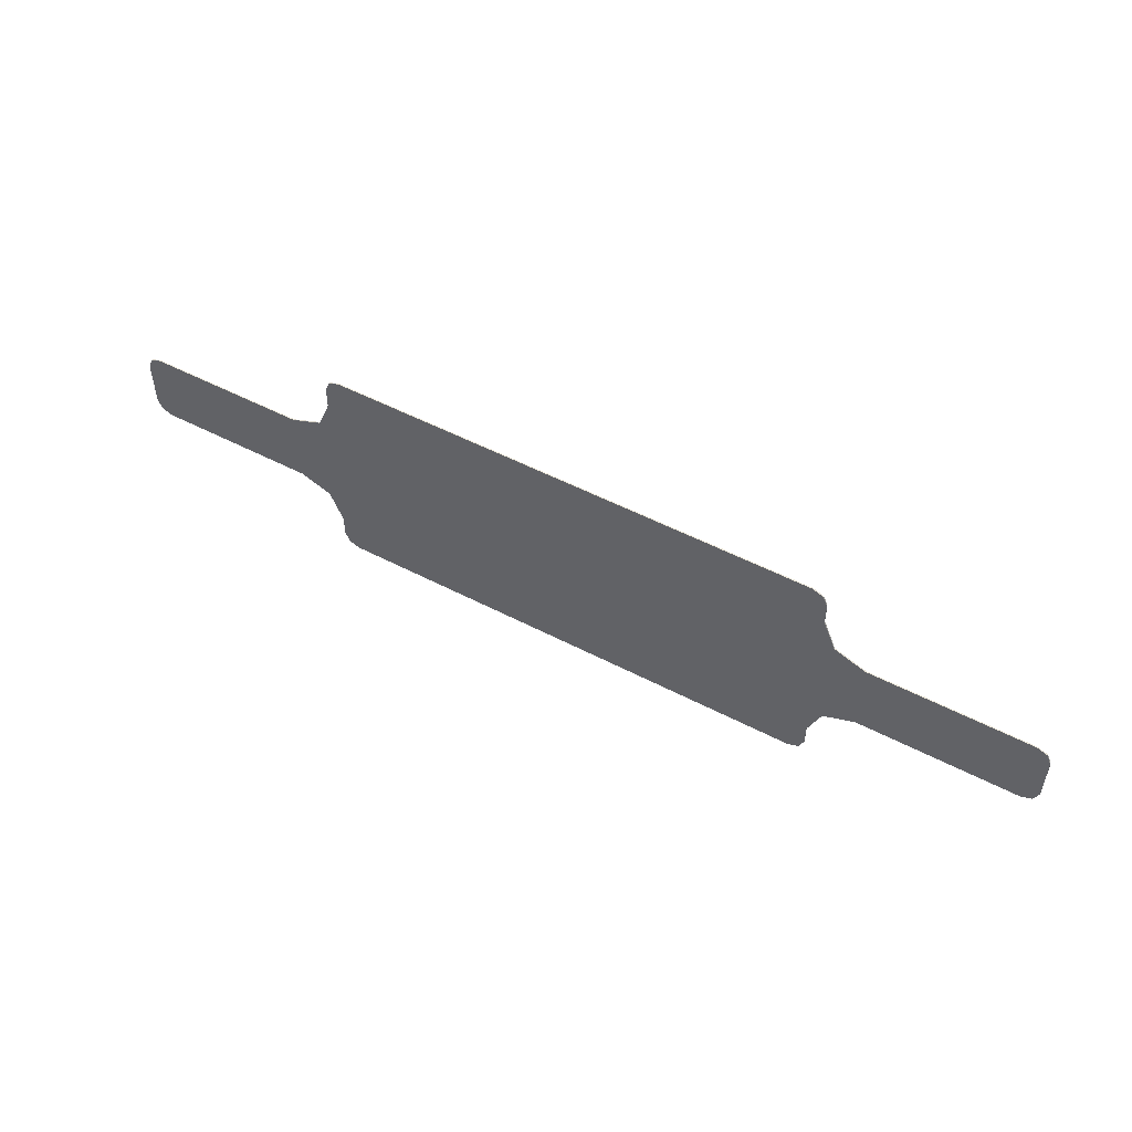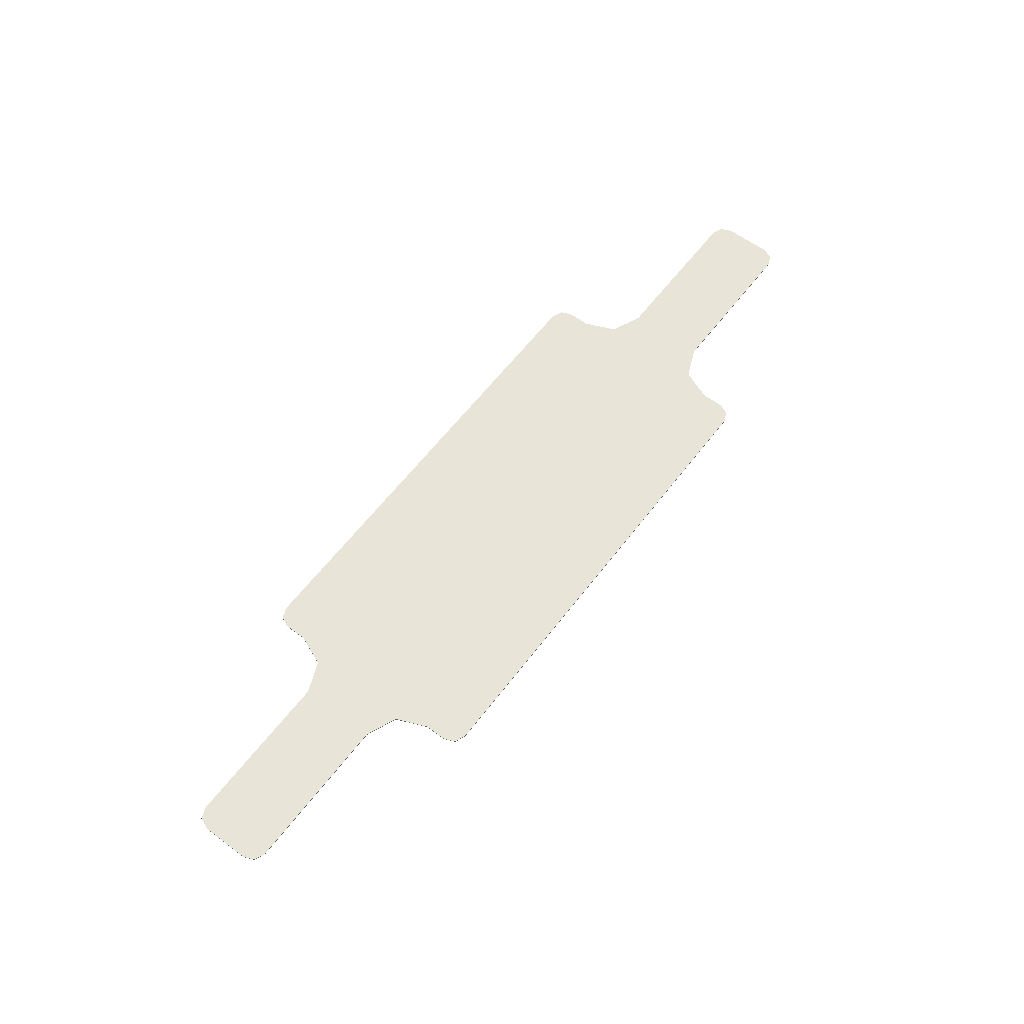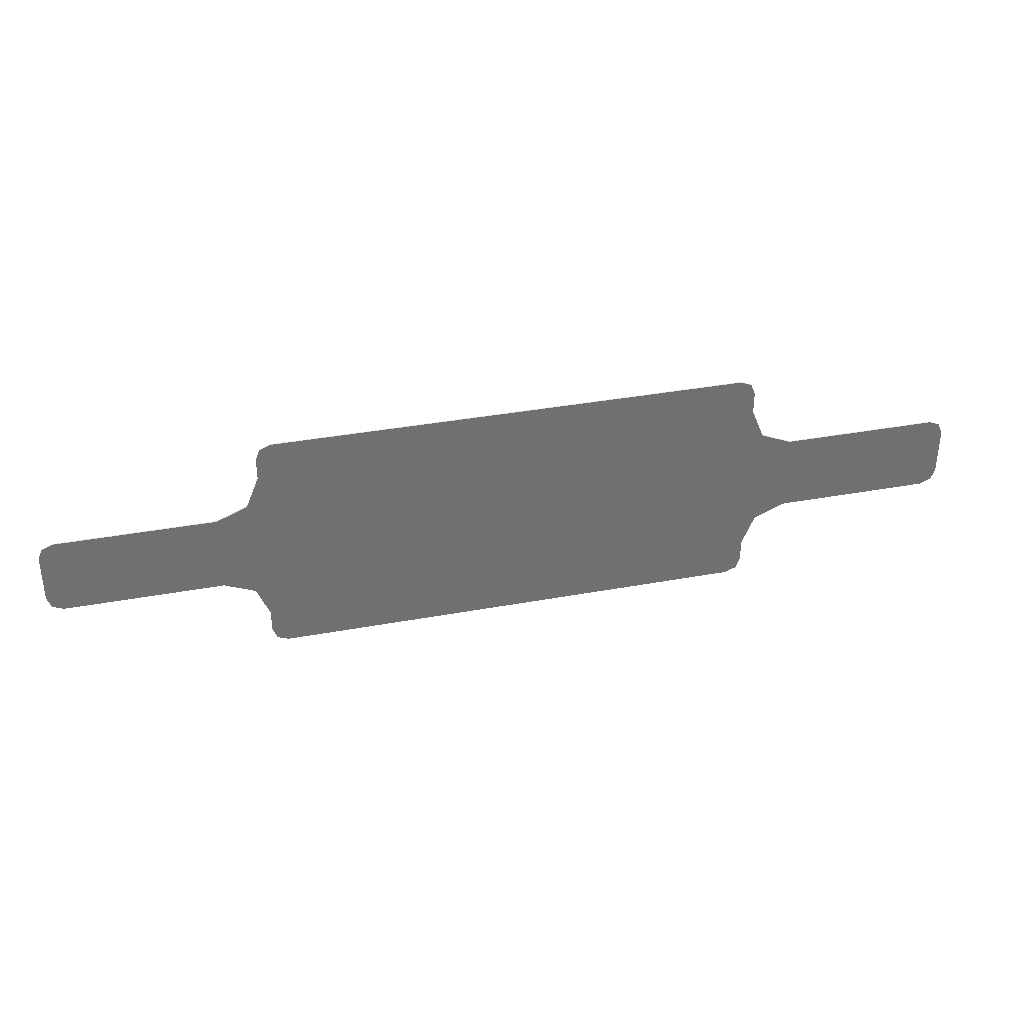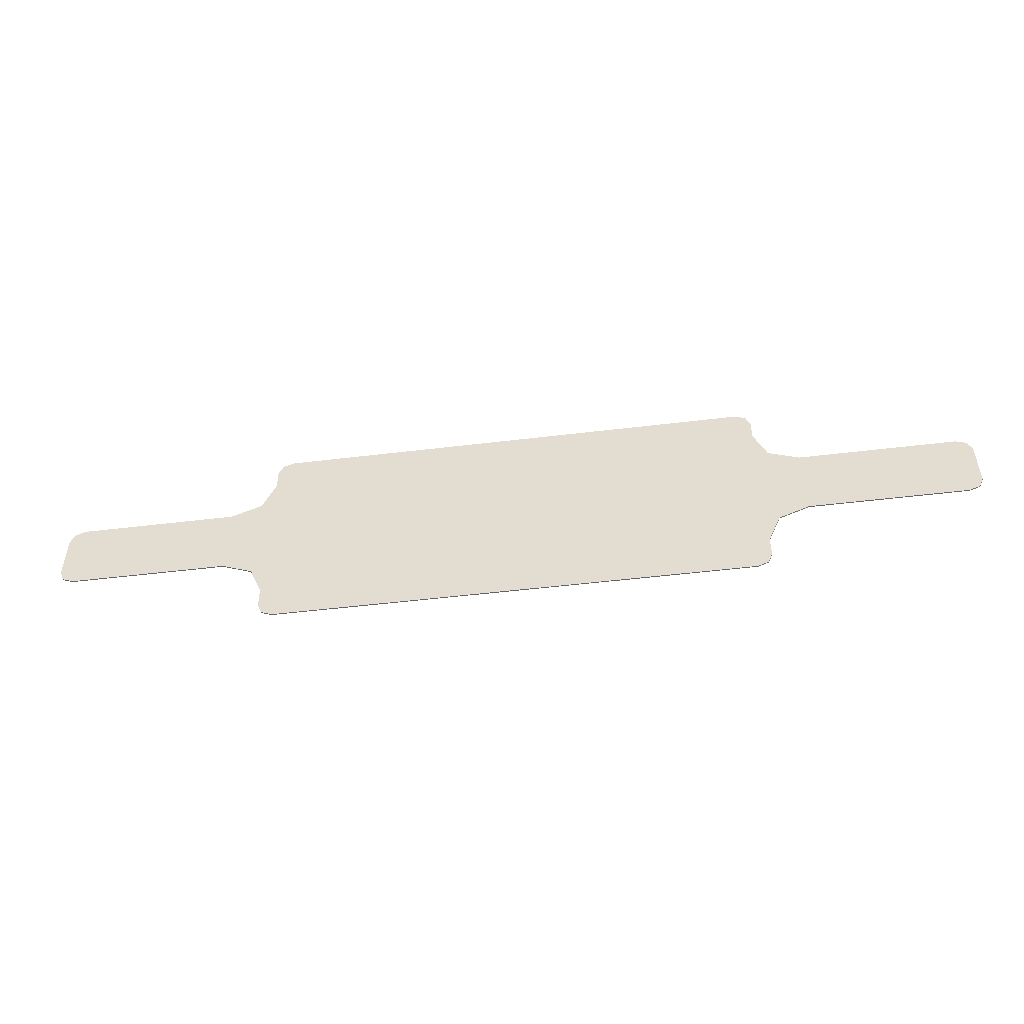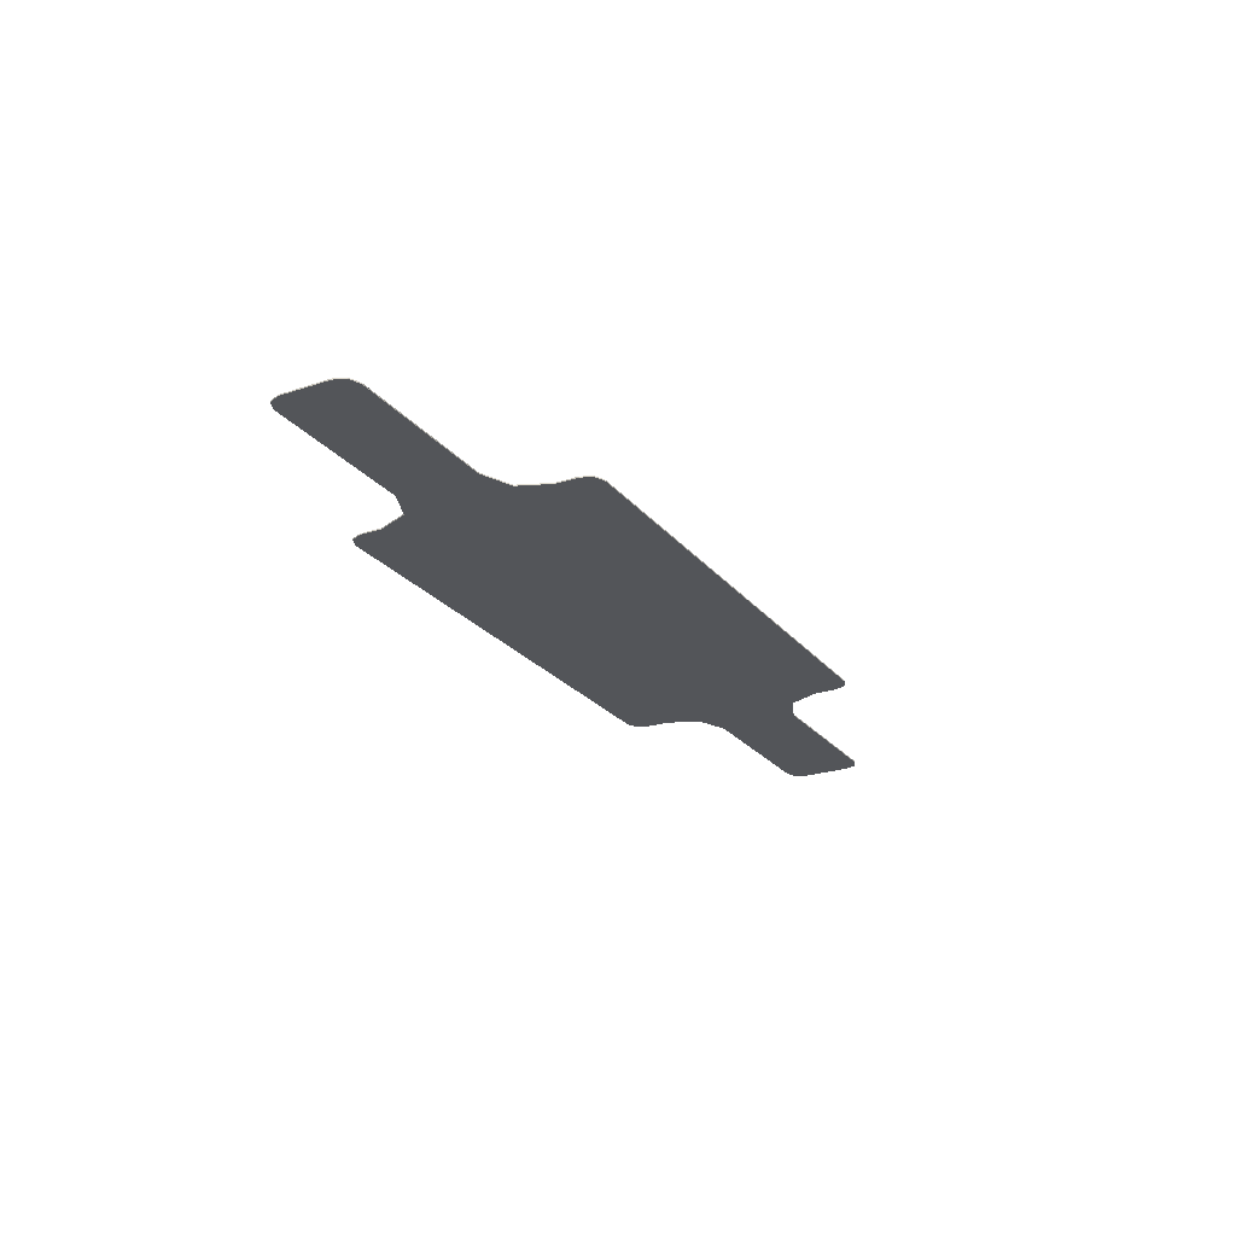
<metadata>
{"format":"obj","ext":"obj","renderer":"f3d","projection":"perspective","resolution":1024,"background":"white","views":[{"elev":52.2,"azim":-150.6,"up":"+Z"},{"elev":60.5,"azim":-52.9,"up":"+Y"},{"elev":35.6,"azim":166.2,"up":"+Z"},{"elev":-50.5,"azim":7.6,"up":"+Z"},{"elev":-24.0,"azim":-61.1,"up":"+Y"}]}
</metadata>
<code>
v -2.9 0 -0.45
v -3.046 0 -0.5965
v -3.4 0 -0.45
v -2.9 0 -0.45
v -2.9 0 -0.95
v -3.046 0 -0.5965
v 2.9 0 0.45
v 3.046 0 0.5965
v 3.4 0 0.45
v 2.9 0 0.45
v 2.9 0 0.95
v 3.046 0 0.5965
v -2.9 0 0.45
v -3.046 0 0.5965
v -3.4 0 0.45
v -2.9 0 0.45
v -2.9 0 0.95
v -3.046 0 0.5965
v 2.9 0 -0.45
v 3.046 0 -0.5965
v 3.4 0 -0.45
v 2.9 0 -0.45
v 2.9 0 -0.95
v 3.046 0 -0.5965
v -2.725 0 1.375
v -2.849 0 1.324
v -2.9 0 1.2
v 2.9 0 1.2
v 2.849 0 1.324
v 2.725 0 1.375
v 2.725 0 -1.375
v 2.849 0 -1.324
v 2.9 0 -1.2
v -2.9 0 -1.2
v -2.849 0 -1.324
v -2.725 0 -1.375
v -5.375 0 -0.275
v -5.324 0 -0.3987
v -5.2 0 -0.45
v -5.2 0 0.45
v -5.324 0 0.3987
v -5.375 0 0.275
v 5.2 0 -0.45
v 5.324 0 -0.3987
v 5.375 0 -0.275
v 5.375 0 0.275
v 5.324 0 0.3987
v 5.2 0 0.45
v -3.046 -0.0125 -0.5965
v -3.4 -0.0125 -0.45
v -3.4 0 -0.45
v -3.046 0 -0.5965
v -2.9 -0.0125 -0.95
v -3.046 -0.0125 -0.5965
v -3.046 0 -0.5965
v -2.9 0 -0.95
v 3.046 -0.0125 0.5965
v 3.4 -0.0125 0.45
v 3.4 0 0.45
v 3.046 0 0.5965
v 2.9 -0.0125 0.95
v 3.046 -0.0125 0.5965
v 3.046 0 0.5965
v 2.9 0 0.95
v -3.046 -0.0125 0.5965
v -3.4 -0.0125 0.45
v -3.4 0 0.45
v -3.046 0 0.5965
v -2.9 -0.0125 0.95
v -3.046 -0.0125 0.5965
v -3.046 0 0.5965
v -2.9 0 0.95
v 3.046 -0.0125 -0.5965
v 3.4 -0.0125 -0.45
v 3.4 0 -0.45
v 3.046 0 -0.5965
v 2.9 -0.0125 -0.95
v 3.046 -0.0125 -0.5965
v 3.046 0 -0.5965
v 2.9 0 -0.95
v -2.849 -0.0125 1.324
v -2.725 -0.0125 1.375
v -2.725 0 1.375
v -2.849 0 1.324
v -2.9 -0.0125 1.2
v -2.849 -0.0125 1.324
v -2.849 0 1.324
v -2.9 0 1.2
v 2.849 -0.0125 1.324
v 2.9 -0.0125 1.2
v 2.9 0 1.2
v 2.849 0 1.324
v 2.725 -0.0125 1.375
v 2.849 -0.0125 1.324
v 2.849 0 1.324
v 2.725 0 1.375
v 2.849 -0.0125 -1.324
v 2.725 -0.0125 -1.375
v 2.725 0 -1.375
v 2.849 0 -1.324
v 2.9 -0.0125 -1.2
v 2.849 -0.0125 -1.324
v 2.849 0 -1.324
v 2.9 0 -1.2
v -2.849 -0.0125 -1.324
v -2.9 -0.0125 -1.2
v -2.9 0 -1.2
v -2.849 0 -1.324
v -2.725 -0.0125 -1.375
v -2.849 -0.0125 -1.324
v -2.849 0 -1.324
v -2.725 0 -1.375
v -5.324 -0.0125 -0.3987
v -5.375 -0.0125 -0.275
v -5.375 0 -0.275
v -5.324 0 -0.3987
v -5.2 -0.0125 -0.45
v -5.324 -0.0125 -0.3987
v -5.324 0 -0.3987
v -5.2 0 -0.45
v -5.324 -0.0125 0.3987
v -5.2 -0.0125 0.45
v -5.2 0 0.45
v -5.324 0 0.3987
v -5.375 -0.0125 0.275
v -5.324 -0.0125 0.3987
v -5.324 0 0.3987
v -5.375 0 0.275
v 5.324 -0.0125 -0.3987
v 5.2 -0.0125 -0.45
v 5.2 0 -0.45
v 5.324 0 -0.3987
v 5.375 -0.0125 -0.275
v 5.324 -0.0125 -0.3987
v 5.324 0 -0.3987
v 5.375 0 -0.275
v 5.324 -0.0125 0.3987
v 5.375 -0.0125 0.275
v 5.375 0 0.275
v 5.324 0 0.3987
v 5.2 -0.0125 0.45
v 5.324 -0.0125 0.3987
v 5.324 0 0.3987
v 5.2 0 0.45
v -5.2 0 -0.45
v -5.375 0 -0.275
v -5.375 0 0.275
v -5.2 0 0.45
v -3.4 0 -0.45
v -5.2 0 -0.45
v -5.2 0 0.45
v -3.4 0 0.45
v -2.9 0 -0.45
v -3.4 0 -0.45
v -3.4 0 0.45
v -2.9 0 0.45
v -2.9 0 0.95
v -2.9 0 1.2
v -2.725 0 1.375
v -2.9 0 -1.2
v -2.9 0 -0.95
v -2.725 0 -1.375
v -2.725 0 -1.375
v -2.9 0 -0.95
v -2.9 0 -0.45
v -2.725 0 -1.375
v -2.9 0 -0.45
v -2.9 0 0.45
v -2.725 0 1.375
v -2.725 0 1.375
v -2.9 0 0.45
v -2.9 0 0.95
v 5.375 0 0.275
v 5.375 0 -0.275
v 5.2 0 -0.45
v 5.2 0 0.45
v 5.2 0 0.45
v 5.2 0 -0.45
v 3.4 0 -0.45
v 3.4 0 0.45
v 3.4 0 0.45
v 3.4 0 -0.45
v 2.9 0 -0.45
v 2.9 0 0.45
v 2.9 0 1.2
v 2.9 0 0.95
v 2.725 0 1.375
v 2.9 0 -0.95
v 2.9 0 -1.2
v 2.725 0 -1.375
v 2.9 0 -0.95
v 2.725 0 -1.375
v 2.9 0 -0.45
v 2.9 0 0.45
v 2.9 0 -0.45
v 2.725 0 -1.375
v 2.725 0 1.375
v 2.9 0 0.45
v 2.725 0 1.375
v 2.9 0 0.95
v -2.725 0 -1.375
v -2.725 0 1.375
v 2.725 0 1.375
v 2.725 0 -1.375
v 2.9 -0.0125 1.2
v 2.9 -0.0125 0.95
v 2.9 0 0.95
v 2.9 0 1.2
v 2.9 -0.0125 -0.95
v 2.9 -0.0125 -1.2
v 2.9 0 -1.2
v 2.9 0 -0.95
v 3.4 0 0.45
v 3.4 -0.0125 0.45
v 5.2 -0.0125 0.45
v 5.2 0 0.45
v 5.375 0 0.275
v 5.375 -0.0125 0.275
v 5.375 -0.0125 -0.275
v 5.375 0 -0.275
v 5.2 -0.0125 -0.45
v 3.4 -0.0125 -0.45
v 3.4 0 -0.45
v 5.2 0 -0.45
v -2.9 0 0.95
v -2.9 -0.0125 0.95
v -2.9 -0.0125 1.2
v -2.9 0 1.2
v -2.9 0 -1.2
v -2.9 -0.0125 -1.2
v -2.9 -0.0125 -0.95
v -2.9 0 -0.95
v -5.2 -0.0125 0.45
v -3.4 -0.0125 0.45
v -3.4 0 0.45
v -5.2 0 0.45
v -5.375 -0.0125 -0.275
v -5.375 -0.0125 0.275
v -5.375 0 0.275
v -5.375 0 -0.275
v -3.4 0 -0.45
v -3.4 -0.0125 -0.45
v -5.2 -0.0125 -0.45
v -5.2 0 -0.45
v 2.725 0 -1.375
v 2.725 -0.0125 -1.375
v -2.725 -0.0125 -1.375
v -2.725 0 -1.375
v -2.725 0 1.375
v -2.725 -0.0125 1.375
v 2.725 -0.0125 1.375
v 2.725 0 1.375
v -5.375 -0.0125 0.25
v -5.375 -0.0125 0.235
v 5.375 -0.0125 0.235
v 5.375 -0.0125 0.25
v -5.375 -0.0125 -0.235
v -5.375 -0.0125 -0.25
v 5.375 -0.0125 -0.25
v 5.375 -0.0125 -0.235
v 5.375 -0.0125 0.235
v -5.375 -0.0125 0.235
v -5.375 -0.0125 -0.235
v 5.375 -0.0125 -0.235
v -2.9 -0.0125 -0.45
v -3.046 -0.0125 -0.5965
v -3.4 -0.0125 -0.45
v -2.9 -0.0125 -0.45
v -2.9 -0.0125 -0.95
v -3.046 -0.0125 -0.5965
v 2.9 -0.0125 0.45
v 3.046 -0.0125 0.5965
v 3.4 -0.0125 0.45
v 2.9 -0.0125 0.45
v 2.9 -0.0125 0.95
v 3.046 -0.0125 0.5965
v -2.9 -0.0125 0.45
v -3.046 -0.0125 0.5965
v -3.4 -0.0125 0.45
v -2.9 -0.0125 0.45
v -2.9 -0.0125 0.95
v -3.046 -0.0125 0.5965
v 2.9 -0.0125 -0.45
v 3.046 -0.0125 -0.5965
v 3.4 -0.0125 -0.45
v 2.9 -0.0125 -0.45
v 2.9 -0.0125 -0.95
v 3.046 -0.0125 -0.5965
v -2.725 -0.0125 1.375
v -2.849 -0.0125 1.324
v -2.9 -0.0125 1.2
v 2.9 -0.0125 1.2
v 2.849 -0.0125 1.324
v 2.725 -0.0125 1.375
v 2.725 -0.0125 -1.375
v 2.849 -0.0125 -1.324
v 2.9 -0.0125 -1.2
v -2.9 -0.0125 -1.2
v -2.849 -0.0125 -1.324
v -2.725 -0.0125 -1.375
v -5.375 -0.0125 -0.275
v -5.324 -0.0125 -0.3987
v -5.2 -0.0125 -0.45
v -5.2 -0.0125 0.45
v -5.324 -0.0125 0.3987
v -5.375 -0.0125 0.275
v 5.2 -0.0125 -0.45
v 5.324 -0.0125 -0.3987
v 5.375 -0.0125 -0.275
v 5.375 -0.0125 0.275
v 5.324 -0.0125 0.3987
v 5.2 -0.0125 0.45
v -3.4 -0.0125 0.45
v -5.2 -0.0125 0.45
v -5.375 -0.0125 0.275
v -2.725 -0.0125 1.375
v -2.9 -0.0125 1.2
v -2.9 -0.0125 0.95
v -2.9 -0.0125 0.45
v -3.4 -0.0125 0.45
v -5.375 -0.0125 0.275
v 5.2 -0.0125 0.45
v 3.4 -0.0125 0.45
v 5.375 -0.0125 0.275
v 2.725 -0.0125 1.375
v 2.9 -0.0125 0.95
v 2.9 -0.0125 1.2
v -2.9 -0.0125 0.45
v 2.9 -0.0125 0.45
v 2.9 -0.0125 0.95
v 2.725 -0.0125 1.375
v -5.375 -0.0125 0.275
v 5.375 -0.0125 0.275
v 3.4 -0.0125 0.45
v 2.9 -0.0125 0.45
v -2.9 -0.0125 0.95
v -2.9 -0.0125 0.45
v 2.725 -0.0125 1.375
v -2.725 -0.0125 1.375
v 2.9 -0.0125 0.45
v -2.9 -0.0125 0.45
v -5.375 -0.0125 0.275
v -5.375 -0.0125 -0.275
v -5.2 -0.0125 -0.45
v -3.4 -0.0125 -0.45
v -2.9 -0.0125 -0.95
v -2.9 -0.0125 -1.2
v -2.725 -0.0125 -1.375
v -5.375 -0.0125 -0.275
v -3.4 -0.0125 -0.45
v -2.9 -0.0125 -0.45
v 5.375 -0.0125 -0.275
v 3.4 -0.0125 -0.45
v 5.2 -0.0125 -0.45
v 2.9 -0.0125 -0.95
v 2.725 -0.0125 -1.375
v 2.9 -0.0125 -1.2
v -2.9 -0.0125 -0.95
v -2.725 -0.0125 -1.375
v 2.725 -0.0125 -1.375
v -2.9 -0.0125 -0.45
v 2.9 -0.0125 -0.95
v 2.9 -0.0125 -0.45
v -2.9 -0.0125 -0.45
v 2.725 -0.0125 -1.375
v -5.375 -0.0125 -0.275
v -2.9 -0.0125 -0.45
v 2.9 -0.0125 -0.45
v 3.4 -0.0125 -0.45
v 5.375 -0.0125 -0.275
v -5.375 -0.0125 -0.275
v 2.9 -0.0125 -0.45
v -5.375 -0.0125 0.275
v -5.375 -0.0125 0.25
v 5.375 -0.0125 0.25
v 5.375 -0.0125 0.275
v -5.375 -0.0125 -0.25
v -5.375 -0.0125 -0.275
v 5.375 -0.0125 -0.275
v 5.375 -0.0125 -0.25
g mesh4681205
f 1 2 3
f 4 5 6
g mesh4681207
f 7 8 9
f 10 11 12
g mesh4681209
f 13 15 14
f 16 18 17
g mesh4681211
f 19 21 20
f 22 24 23
g mesh4681213
f 25 27 26
g mesh4681215
f 28 30 29
g mesh4681217
f 31 33 32
g mesh4681219
f 34 36 35
g mesh4681221
f 37 39 38
g mesh4681223
f 40 42 41
g mesh4681225
f 43 45 44
g mesh4681227
f 46 48 47
g mesh4681229
f 49 50 51
f 51 52 49
f 53 54 55
f 55 56 53
g mesh4681231
f 57 58 59
f 59 60 57
f 61 62 63
f 63 64 61
g mesh4681233
f 65 67 66
f 67 65 68
f 69 71 70
f 71 69 72
g mesh4681235
f 73 75 74
f 75 73 76
f 77 79 78
f 79 77 80
g mesh4681237
f 81 82 83
f 83 84 81
f 85 86 87
f 87 88 85
g mesh4681239
f 89 90 91
f 91 92 89
f 93 94 95
f 95 96 93
g mesh4681241
f 97 98 99
f 99 100 97
f 101 102 103
f 103 104 101
g mesh4681243
f 105 106 107
f 107 108 105
f 109 110 111
f 111 112 109
g mesh4681245
f 113 114 115
f 115 116 113
f 117 118 119
f 119 120 117
g mesh4681247
f 121 122 123
f 123 124 121
f 125 126 127
f 127 128 125
g mesh4681249
f 129 130 131
f 131 132 129
f 133 134 135
f 135 136 133
g mesh4681251
f 137 138 139
f 139 140 137
f 141 142 143
f 143 144 141
g mesh4681253
f 145 146 147
f 147 148 145
f 149 150 151
f 151 152 149
f 153 154 155
f 155 156 153
f 157 158 159
f 160 161 162
f 163 164 165
f 166 167 168
f 168 169 166
f 170 171 172
f 173 174 175
f 175 176 173
f 177 178 179
f 179 180 177
f 181 182 183
f 183 184 181
f 185 186 187
f 188 189 190
f 191 192 193
f 194 195 196
f 196 197 194
f 198 199 200
f 201 202 203
f 203 204 201
g mesh4681254
f 205 206 207
f 207 208 205
f 209 210 211
f 211 212 209
f 213 214 215
f 215 216 213
f 217 218 219
f 219 220 217
f 221 222 223
f 223 224 221
f 225 226 227
f 227 228 225
f 229 230 231
f 231 232 229
f 233 234 235
f 235 236 233
f 237 238 239
f 239 240 237
f 241 242 243
f 243 244 241
f 245 246 247
f 247 248 245
f 249 250 251
f 251 252 249
g mesh4681256
f 253 254 255
f 255 256 253
f 257 258 259
f 259 260 257
f 261 262 263
f 263 264 261
g mesh4681257
f 265 267 266
f 268 270 269
g mesh4681259
f 271 273 272
f 274 276 275
g mesh4681261
f 277 278 279
f 280 281 282
g mesh4681263
f 283 284 285
f 286 287 288
g mesh4681265
f 289 290 291
g mesh4681267
f 292 293 294
g mesh4681269
f 295 296 297
g mesh4681271
f 298 299 300
g mesh4681273
f 301 302 303
g mesh4681275
f 304 305 306
g mesh4681277
f 307 308 309
g mesh4681279
f 310 311 312
f 313 314 315
f 316 317 318
f 319 320 321
f 322 323 324
f 325 326 327
f 328 329 330
f 330 331 328
f 332 333 334
f 334 335 332
f 336 337 338
f 338 339 336
f 340 341 342
f 343 344 345
f 346 347 348
f 349 350 351
f 352 353 354
f 355 356 357
f 358 359 360
f 360 361 358
f 362 363 364
f 364 365 362
f 366 367 368
f 369 370 371
f 371 372 369
f 373 374 375
f 375 376 373
f 377 378 379
f 379 380 377

</code>
